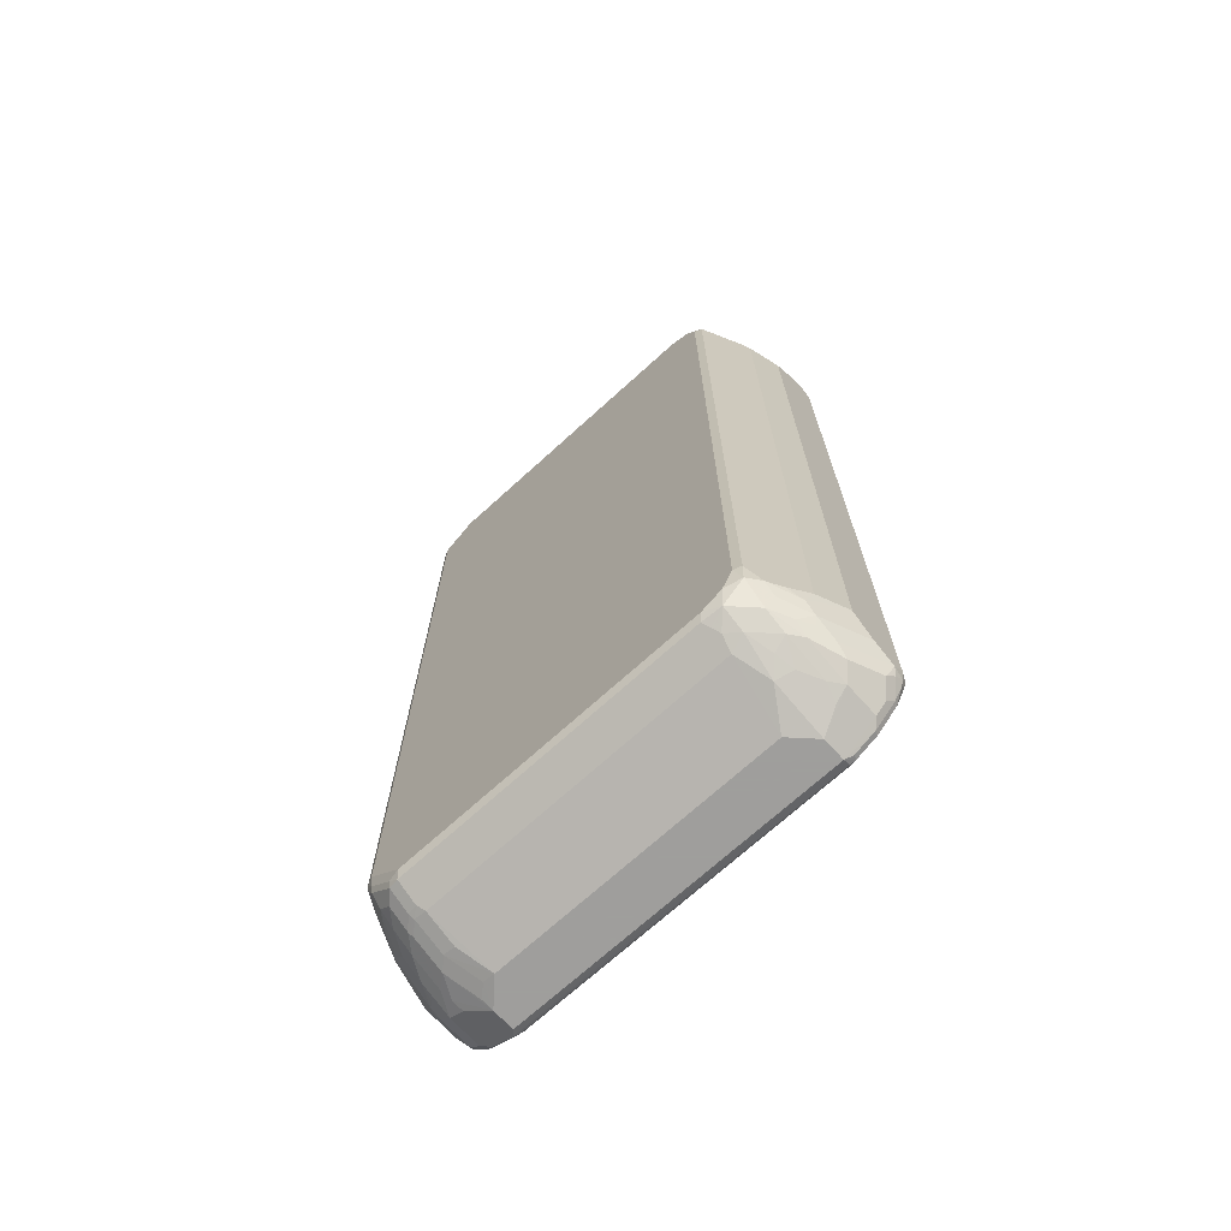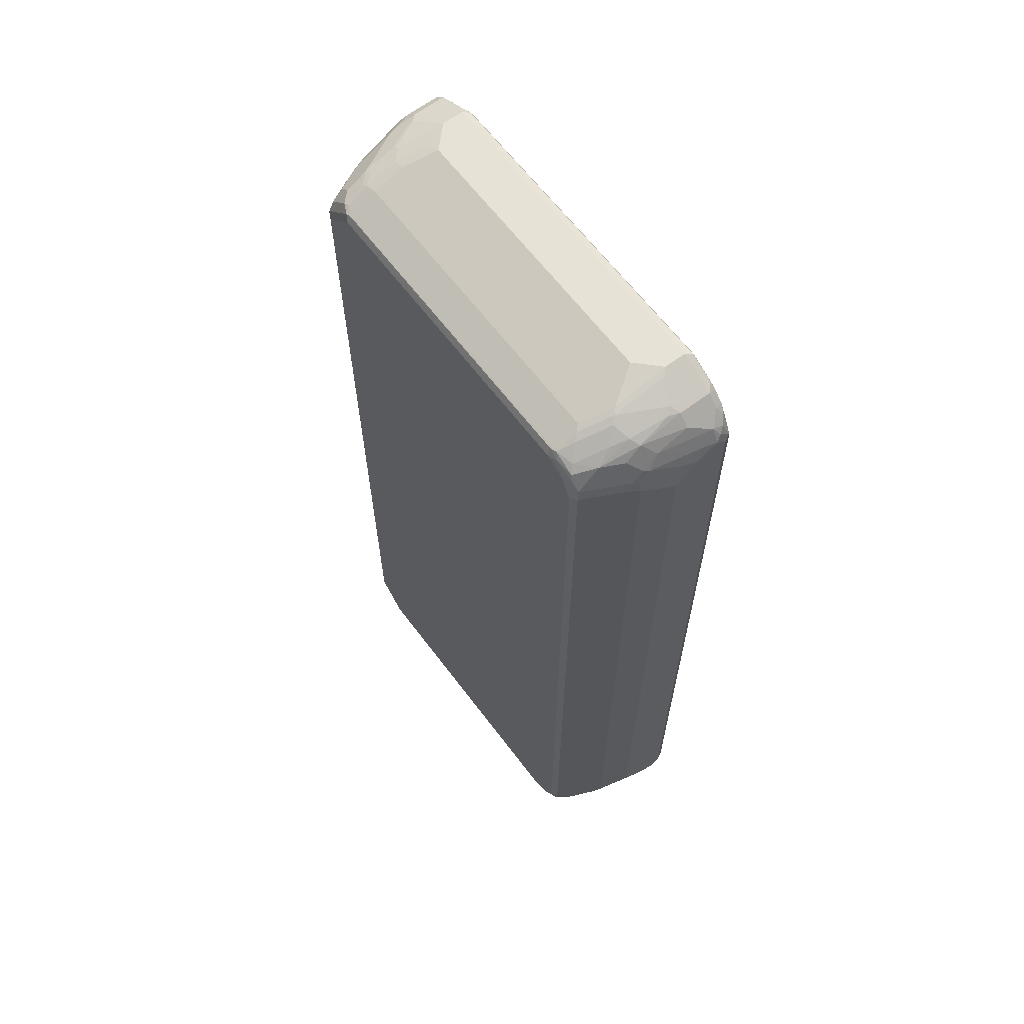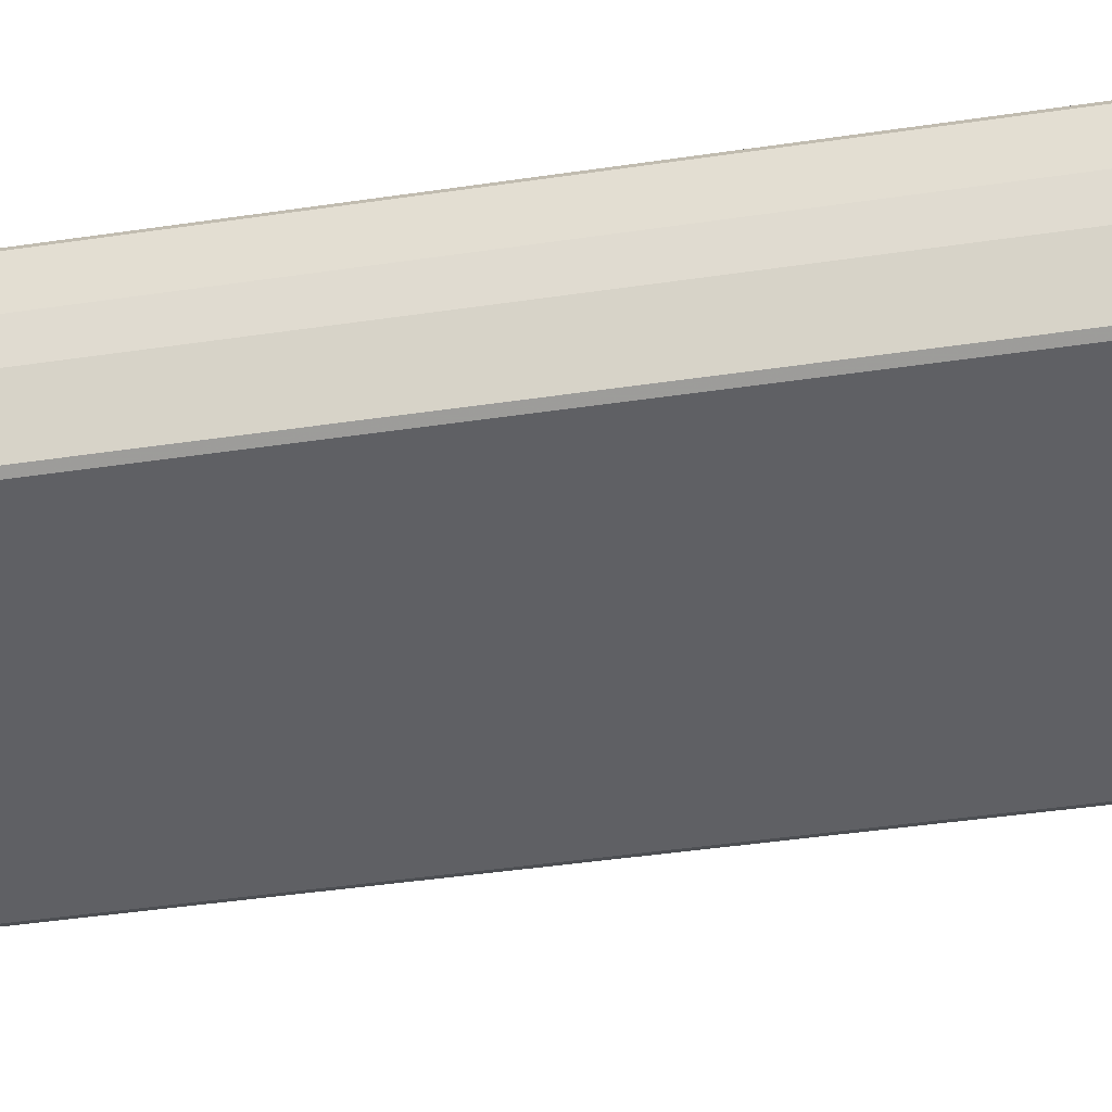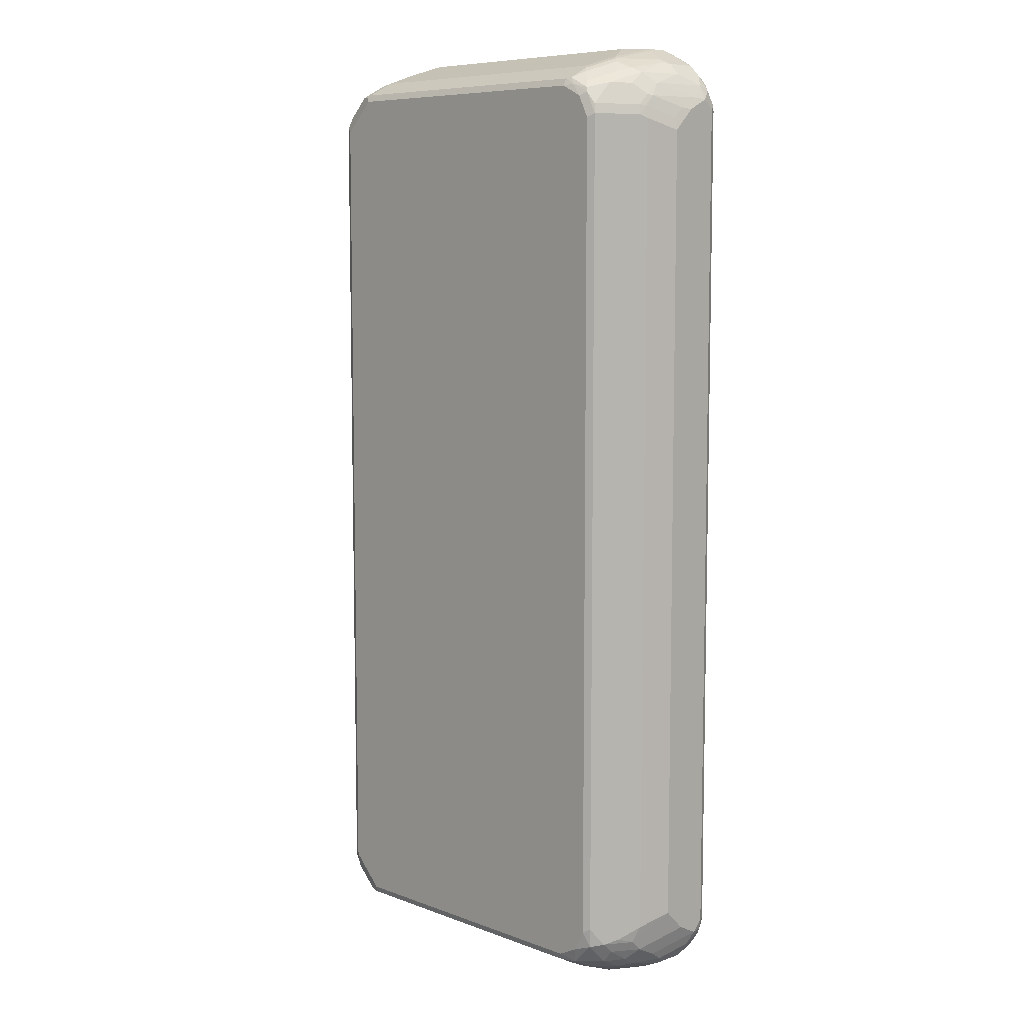
<metadata>
{"format":"obj","ext":"obj","renderer":"f3d","projection":"perspective","resolution":1024,"background":"white","views":[{"elev":-71.1,"azim":-137.8,"up":"+Y"},{"elev":64.0,"azim":-127.0,"up":"+Y"},{"elev":-44.7,"azim":-80.3,"up":"+Z"},{"elev":7.9,"azim":-134.4,"up":"+Y"}]}
</metadata>
<code>
v -0.4242 -0.8281 0.101
v -0.3939 -0.8584 0.01008
v -0.4107 -0.855 0.09426
v -0.4174 -0.8415 0.1077
v -0.4191 -0.8281 0.1237
v -0.4242 -0.8079 0.1212
v -0.4242 -0.8079 0.0606
v -0.4141 -0.8181 0.03028
v -0.3939 -0.8383 -0.03028
v -0.3872 -0.8517 -0.02356
v -0.3703 -0.8752 -0.02691
v -0.3905 -0.8752 0.03366
v -0.3905 -0.8752 0.1145
v -0.4141 -0.8383 0.1262
v -0.3972 -0.8617 0.1279
v -0.4141 -0.8181 0.1363
v -0.4174 -0.8079 0.1346
v -0.4191 0.8181 0.1313
v -0.4242 0.8079 0.1212
v -0.4242 -0.7675 0.02018
v -0.3703 -0.8348 -0.08753
v -0.3736 -0.8584 -0.05049
v -0.3939 -0.8181 -0.05049
v -0.3534 -0.8786 -0.05049
v -0.3703 -0.8954 0.05384
v -0.3534 -0.8584 -0.09088
v -0.3703 -0.8954 0.1145
v -0.3939 -0.8584 0.1363
v -0.3569 -0.9021 0.1279
v -0.4039 -0.8079 0.1414
v -0.4039 0.8079 0.1414
v -0.4174 0.8079 0.1346
v -0.4065 0.8281 0.1363
v -0.3989 0.8584 0.1313
v -0.4115 0.8483 0.1212
v -0.4191 0.8383 0.1111
v -0.4242 0.8281 0.101
v -0.4039 -0.7877 -0.04039
v -0.4006 -0.8046 -0.03701
v -0.4242 0.7675 0.02018
v -0.3703 -0.8146 -0.1077
v -0.3534 -0.8181 -0.1313
v -0.3838 -0.8079 -0.08078
v -0.3333 -0.8786 -0.0707
v -0.3265 -0.8921 -0.04377
v -0.3333 -0.8988 -0.01008
v -0.3534 -0.8988 0.03028
v -0.3434 -0.9088 0.0606
v -0.303 -0.9292 0.08078
v -0.3131 -0.8584 -0.1313
v -0.303 -0.9292 0.1212
v -0.3838 -0.8483 0.1414
v -0.3534 -0.8988 0.1363
v -0.3434 -0.8886 0.1414
v -0.3164 -0.9223 0.1279
v -0.3131 -0.919 0.1363
v -0.3838 0.8483 0.1414
v -0.3863 0.8685 0.1363
v -0.3905 0.8752 0.1212
v -0.4107 0.855 0.101
v -0.4242 0.8079 0.0606
v -0.4191 0.8306 0.08078
v -0.377 -0.8011 -0.09426
v -0.4039 0.7877 -0.04039
v -0.4191 0.7902 0.02018
v -0.3636 -0.7877 -0.1212
v -0.3569 -0.781 -0.1346
v -0.3434 -0.7877 -0.1414
v -0.3231 -0.8281 -0.1414
v -0.3131 -0.8786 -0.09088
v -0.303 -0.9088 -0.02018
v -0.2626 -0.9292 0.04039
v -0.2828 -0.8483 -0.1414
v -0.276 -0.8617 -0.1346
v -0.2828 -0.8685 -0.1212
v -0.2895 -0.8752 -0.1077
v 0.303 -0.9292 0.1212
v 0.3131 -0.9241 0.1313
v -0.303 -0.9223 0.1346
v -0.303 -0.9088 0.1414
v 0.303 -0.9223 0.1346
v 0.303 -0.9088 0.1414
v -0.3434 0.8886 0.1414
v -0.3661 0.8886 0.1363
v -0.3703 0.8954 0.1212
v -0.3905 0.855 0
v -0.3905 0.8752 0.0606
v -0.4191 0.8104 0.04039
v -0.3989 0.8306 -0.02018
v -0.3989 0.8104 -0.04039
v -0.3972 0.7944 -0.05384
v -0.377 0.7944 -0.09426
v -0.3636 0.7877 -0.1212
v -0.3569 0.7944 -0.1346
v -0.3434 0.7877 -0.1414
v -0.2828 -0.8886 -0.08078
v 0.2626 -0.9292 0.04039
v 0.2828 -0.8483 -0.1414
v 0.2895 -0.8617 -0.1346
v 0.2828 -0.8685 -0.1212
v -0.276 -0.8819 -0.09426
v 0.303 -0.9292 0.08078
v 0.3534 -0.9039 0.1313
v 0.3231 -0.9114 0.1363
v 0.3636 -0.8912 0.1363
v 0.3434 -0.8886 0.1414
v -0.303 0.9088 0.1414
v -0.3501 0.9021 0.1346
v -0.3585 0.8988 0.1313
v -0.3534 0.9039 0.05049
v -0.3703 0.8954 0.0606
v -0.303 0.9292 0.1212
v -0.3939 0.8332 -0.03028
v -0.3703 0.8752 -0.02018
v -0.3939 0.813 -0.05049
v -0.3534 0.813 -0.1313
v -0.3366 0.8348 -0.1346
v -0.3231 0.8281 -0.1414
v 0.2828 -0.8886 -0.08078
v 0.2853 -0.9241 0.04039
v 0.2828 -0.9088 -0.02018
v 0.3054 -0.9039 -0.02018
v 0.3054 -0.8483 -0.1363
v 0.3434 -0.7877 -0.1414
v 0.3257 -0.8281 -0.1363
v 0.308 -0.8584 -0.1313
v 0.2895 -0.8819 -0.09426
v 0.3054 -0.9241 0.0606
v 0.3257 -0.9039 0
v 0.3459 -0.9039 0.04039
v 0.3434 -0.9088 0.0606
v 0.3703 -0.8954 0.0606
v 0.3703 -0.8954 0.1212
v 0.3838 -0.871 0.1363
v 0.3838 -0.8483 0.1414
v 0.303 0.9088 0.1414
v -0.3097 0.9223 0.1346
v -0.3182 0.919 0.1313
v -0.3333 0.9039 0.01008
v -0.3534 0.8837 -0.03028
v -0.3636 0.8963 0.04039
v -0.303 0.9292 0.08078
v -0.3131 0.9241 0.0707
v 0.303 0.9292 0.1212
v -0.3736 0.8534 -0.05049
v -0.3534 0.8534 -0.09088
v -0.3534 0.8635 -0.0707
v -0.3333 0.8433 -0.1313
v -0.303 0.8508 -0.1363
v -0.2828 0.8483 -0.1414
v 0.3054 -0.8837 -0.08078
v 0.3569 -0.7877 -0.1346
v 0.3459 -0.8079 -0.1363
v 0.3434 0.7877 -0.1414
v 0.3484 -0.8181 -0.1313
v 0.3282 -0.8584 -0.1111
v 0.3282 -0.8786 -0.0707
v 0.308 -0.8786 -0.09088
v 0.3257 -0.8837 -0.0606
v 0.3501 -0.8954 0.02018
v 0.3703 -0.8752 0
v 0.3787 -0.8786 0.03028
v 0.3905 -0.8752 0.0606
v 0.3905 -0.8752 0.1212
v 0.3939 -0.8635 0.1313
v 0.3972 -0.855 0.1346
v 0.4039 -0.8079 0.1414
v 0.3131 0.919 0.1313
v 0.2962 0.9223 0.1346
v 0.3434 0.8886 0.1414
v 0.3198 0.9056 0.138
v -0.3131 0.9039 -0.03028
v -0.3434 0.8761 -0.0606
v -0.3231 0.8963 -0.04039
v -0.2626 0.9292 0.04039
v -0.303 0.9088 -0.02018
v 0.303 0.9292 0.08078
v 0.3299 0.9156 0.1279
v 0.3703 0.8954 0.1279
v -0.3231 0.8559 -0.1212
v -0.2928 0.8635 -0.1313
v -0.2828 0.8617 -0.1346
v 0.2928 0.8584 -0.1363
v 0.2828 0.8483 -0.1414
v 0.4242 -0.7069 0
v 0.3636 -0.7877 -0.1212
v 0.3585 -0.7979 -0.1313
v 0.3569 0.7877 -0.1346
v 0.3131 0.8383 -0.1363
v 0.3534 0.7979 -0.1363
v 0.3711 -0.8079 -0.101
v 0.3484 -0.8383 -0.1111
v 0.3501 -0.855 -0.08078
v 0.3501 -0.8752 -0.04039
v 0.3703 -0.855 -0.04039
v 0.3913 -0.8685 0.04039
v 0.3989 -0.8584 0.05049
v 0.4191 -0.8181 0.05049
v 0.4242 -0.8079 0.1212
v 0.4141 -0.8232 0.1313
v 0.4174 -0.8146 0.1346
v 0.4039 0.8079 0.1414
v 0.3534 0.8988 0.1313
v 0.3602 0.8854 0.138
v 0.3838 0.8483 0.1414
v -0.2828 0.8886 -0.08078
v -0.2928 0.8837 -0.09088
v -0.303 0.8761 -0.101
v 0.2626 0.9292 0.04039
v 0.3703 0.8954 0.06732
v 0.3569 0.9021 0.05384
v 0.3366 0.9021 0.01345
v 0.3231 0.9088 0.02018
v 0.3231 0.9039 -0.002519
v 0.303 0.9241 0.05805
v 0.3905 0.8752 0.1279
v 0.2828 0.8685 -0.1212
v 0.2828 0.8617 -0.1346
v 0.2828 0.8819 -0.09426
v 0.303 0.8635 -0.1237
v 0.3131 0.8584 -0.1262
v 0.4242 -0.7877 0.04039
v 0.4039 -0.7675 -0.04039
v 0.3838 -0.7877 -0.08078
v 0.377 -0.7877 -0.09426
v 0.4242 0.02019 0
v 0.3787 -0.7979 -0.09088
v 0.3585 0.8079 -0.1237
v 0.3636 0.7877 -0.1212
v 0.3534 0.8181 -0.1262
v 0.3913 -0.8281 -0.04039
v 0.3711 -0.8281 -0.08078
v 0.3686 -0.8383 -0.0707
v 0.3787 -0.8383 -0.05049
v 0.3989 -0.8383 0.01008
v 0.3989 -0.8181 -0.03028
v 0.4191 -0.7979 0.03028
v 0.4242 -0.8079 0.0606
v 0.4242 0.8079 0.1212
v 0.4174 0.8011 0.1346
v 0.4141 0.8181 0.1313
v 0.4006 0.8248 0.138
v 0.3804 0.8652 0.138
v 0.3939 0.8584 0.1313
v 0.2828 0.8886 -0.08078
v 0.2828 0.9241 0.03787
v 0.303 0.9039 -0.0227
v 0.2828 0.9088 -0.02018
v 0.3905 0.8752 0.06732
v 0.377 0.8819 0.03366
v 0.3736 0.8786 0.01514
v 0.3534 0.8988 0.03535
v 0.3333 0.8988 -0.005038
v 0.3231 0.8837 -0.06312
v 0.303 0.8837 -0.08332
v 0.4107 0.8348 0.1279
v 0.3131 0.8786 -0.08584
v 0.3333 0.8584 -0.1061
v 0.4039 -0.8079 -0.02018
v 0.3989 -0.7777 -0.05049
v 0.4191 0.616 -0.01008
v 0.4242 0.6463 0.02018
v 0.3787 0.8079 -0.08332
v 0.377 0.7877 -0.09426
v 0.3736 0.8181 -0.08584
v 0.3534 0.8383 -0.1061
v 0.4242 0.8079 0.0606
v 0.3972 0.8617 0.05384
v 0.3939 0.8584 0.03535
v 0.3333 0.8786 -0.06563
v 0.3736 0.8383 -0.06563
v 0.4039 0.7675 -0.04039
v 0.4242 0.7877 0.04039
v 0.3972 0.8213 -0.02691
v 0.4039 0.8079 -0.02018
v 0.3838 0.7877 -0.08078
v 0.4191 0.8079 0.03787
v 0.4174 0.8213 0.05384
v 0.3972 0.8415 0.01345
v 0.3939 0.8383 -0.005038
f 1 2 3
f 168 179 178
f 168 203 179
f 168 204 203
f 168 171 204
f 167 240 202
f 167 201 240
f 165 201 166
f 165 200 201
f 165 199 200
f 164 199 165
f 164 198 199
f 163 198 164
f 163 197 198
f 163 196 197
f 170 204 171
f 162 196 163
f 161 231 196
f 161 195 231
f 161 193 195
f 161 194 193
f 160 194 161
f 159 194 160
f 157 159 158
f 157 194 159
f 156 194 157
f 156 193 194
f 156 192 193
f 155 232 192
f 155 191 232
f 155 187 191
f 161 196 162
f 170 205 243
f 170 243 204
f 172 176 206
f 185 222 223
f 183 189 184
f 183 221 189
f 183 220 221
f 183 218 220
f 182 218 183
f 181 219 217
f 181 207 219
f 181 208 207
f 181 218 182
f 181 217 218
f 180 208 181
f 179 249 210
f 179 216 249
f 179 243 216
f 179 204 243
f 179 203 204
f 172 206 207
f 172 207 208
f 172 208 174
f 173 174 208
f 173 208 180
f 175 209 245
f 154 190 188
f 175 245 206
f 177 210 211
f 177 211 212
f 177 212 213
f 177 213 214
f 177 214 215
f 177 215 209
f 175 206 176
f 154 189 190
f 154 184 189
f 153 187 155
f 134 165 166
f 132 164 133
f 132 163 164
f 132 162 163
f 132 161 162
f 132 160 161
f 130 132 131
f 130 160 132
f 129 160 130
f 129 159 160
f 127 158 151
f 126 158 127
f 126 157 158
f 126 156 157
f 126 192 156
f 126 155 192
f 125 155 126
f 118 149 150
f 119 127 151
f 119 151 122
f 119 122 121
f 120 122 129
f 120 129 128
f 134 166 135
f 122 151 159
f 123 125 126
f 124 152 153
f 124 153 125
f 124 154 188
f 124 188 152
f 125 153 155
f 122 159 129
f 185 223 224
f 134 164 165
f 135 201 167
f 152 226 185
f 152 188 226
f 152 187 153
f 152 186 187
f 152 185 186
f 151 158 159
f 150 183 184
f 150 182 183
f 149 182 150
f 149 181 182
f 148 181 149
f 148 180 181
f 146 180 148
f 146 173 180
f 146 147 173
f 144 210 177
f 144 179 210
f 136 168 169
f 136 170 171
f 136 171 168
f 139 172 140
f 139 143 172
f 140 173 147
f 135 166 201
f 140 172 174
f 142 175 176
f 142 176 172
f 142 172 143
f 144 169 168
f 144 168 178
f 144 178 179
f 140 174 173
f 117 149 118
f 185 224 225
f 185 226 262
f 249 267 268
f 247 255 248
f 245 248 255
f 241 244 242
f 239 241 240
f 239 256 241
f 231 233 232
f 231 234 233
f 231 236 235
f 230 266 265
f 229 264 261
f 229 263 264
f 228 263 229
f 228 265 263
f 249 268 250
f 228 230 265
f 226 261 262
f 226 229 261
f 224 227 225
f 223 227 224
f 223 260 227
f 223 236 260
f 223 259 236
f 222 259 223
f 222 236 259
f 222 237 236
f 221 266 230
f 221 258 266
f 221 257 258
f 220 257 221
f 227 260 236
f 250 268 269
f 250 269 251
f 251 270 253
f 274 277 275
f 274 278 277
f 273 275 277
f 272 275 273
f 272 276 275
f 271 280 274
f 268 280 269
f 268 279 280
f 268 278 279
f 267 278 268
f 267 277 278
f 267 273 277
f 265 271 274
f 265 266 271
f 264 276 272
f 263 276 264
f 263 275 276
f 251 253 252
f 251 269 280
f 251 280 271
f 251 271 266
f 251 266 258
f 251 258 270
f 220 255 257
f 254 270 257
f 257 270 258
f 261 264 272
f 261 272 273
f 261 273 262
f 263 265 274
f 263 274 275
f 254 257 255
f 219 245 255
f 217 255 220
f 217 219 255
f 198 238 199
f 198 222 238
f 198 237 222
f 198 236 237
f 198 235 236
f 197 235 198
f 196 235 197
f 196 231 235
f 195 234 231
f 195 233 234
f 193 233 195
f 192 232 233
f 192 233 193
f 191 231 232
f 191 236 231
f 191 227 236
f 190 230 228
f 185 262 273
f 185 273 267
f 185 267 239
f 185 239 199
f 185 199 238
f 185 238 222
f 199 201 200
f 186 225 187
f 187 225 227
f 188 190 228
f 188 228 229
f 188 229 226
f 189 221 230
f 189 230 190
f 187 227 191
f 185 225 186
f 199 239 240
f 202 240 241
f 217 220 218
f 216 267 249
f 216 239 267
f 216 256 239
f 216 241 256
f 216 244 241
f 216 243 244
f 214 246 215
f 214 247 246
f 214 255 247
f 214 254 255
f 214 270 254
f 214 253 270
f 212 253 214
f 212 214 213
f 211 253 212
f 211 252 253
f 202 241 242
f 202 242 205
f 205 242 244
f 205 244 243
f 206 245 207
f 207 245 219
f 199 240 201
f 209 215 246
f 209 247 248
f 209 248 245
f 210 249 250
f 210 250 211
f 211 250 251
f 211 251 252
f 209 246 247
f 117 148 149
f 116 148 117
f 116 146 148
f 30 57 31
f 30 83 57
f 30 107 83
f 30 136 107
f 30 170 136
f 30 205 170
f 30 202 205
f 30 167 202
f 30 135 167
f 30 106 135
f 30 82 106
f 30 80 82
f 30 54 80
f 30 52 54
f 31 57 33
f 29 56 53
f 29 51 55
f 28 54 52
f 28 53 54
f 28 29 53
f 27 51 29
f 26 42 50
f 25 51 27
f 25 49 51
f 25 48 49
f 25 47 48
f 24 47 25
f 24 46 47
f 24 45 46
f 24 44 45
f 29 55 56
f 31 33 32
f 33 57 58
f 34 58 59
f 49 71 72
f 47 49 48
f 46 49 47
f 46 71 49
f 45 71 46
f 45 70 71
f 44 50 70
f 44 70 45
f 42 69 50
f 42 68 69
f 42 67 68
f 41 67 42
f 41 66 67
f 41 63 66
f 40 90 64
f 40 65 90
f 40 88 65
f 34 59 35
f 35 59 60
f 35 60 36
f 36 60 37
f 37 60 62
f 37 62 88
f 24 50 44
f 37 88 61
f 38 41 43
f 38 64 92
f 38 92 93
f 38 93 66
f 38 66 63
f 40 61 88
f 38 63 41
f 24 26 50
f 23 43 41
f 23 38 43
f 7 9 8
f 7 23 9
f 7 20 23
f 6 18 19
f 6 17 18
f 5 17 6
f 5 16 17
f 5 14 16
f 4 15 14
f 4 14 5
f 3 15 4
f 3 13 15
f 3 27 13
f 3 25 27
f 3 12 25
f 2 12 3
f 2 11 12
f 1 3 4
f 1 4 5
f 1 5 6
f 1 6 19
f 1 19 37
f 1 37 61
f 9 21 22
f 1 61 40
f 1 20 7
f 1 7 2
f 2 7 8
f 2 8 9
f 2 9 10
f 2 10 11
f 1 40 20
f 49 72 97
f 9 22 10
f 10 22 11
f 23 39 38
f 21 42 26
f 21 41 42
f 21 23 41
f 21 26 22
f 20 64 38
f 20 40 64
f 20 39 23
f 20 38 39
f 18 37 19
f 18 36 37
f 18 35 36
f 18 34 35
f 18 58 34
f 18 33 58
f 18 32 33
f 17 32 18
f 11 24 25
f 11 25 12
f 11 22 26
f 11 26 24
f 13 27 29
f 13 29 15
f 9 23 21
f 14 15 28
f 15 29 28
f 16 28 52
f 16 52 30
f 16 30 31
f 16 31 32
f 16 32 17
f 14 28 16
f 49 97 102
f 49 102 77
f 49 77 51
f 102 130 131
f 102 129 130
f 102 128 129
f 102 120 128
f 99 127 100
f 99 126 127
f 99 123 126
f 98 125 123
f 98 124 125
f 98 123 99
f 97 122 120
f 97 121 122
f 97 119 121
f 97 120 102
f 96 127 119
f 96 101 127
f 94 118 95
f 85 112 110
f 86 113 89
f 86 87 114
f 86 114 113
f 87 111 114
f 89 113 115
f 102 131 132
f 89 115 90
f 91 115 92
f 92 115 94
f 92 94 93
f 94 115 116
f 94 116 117
f 94 117 118
f 90 115 91
f 85 109 112
f 102 132 103
f 103 133 105
f 114 146 145
f 114 147 146
f 114 140 147
f 114 141 140
f 113 116 115
f 113 146 116
f 113 145 146
f 113 114 145
f 112 175 142
f 112 209 175
f 112 177 209
f 112 144 177
f 112 169 144
f 112 137 169
f 112 138 137
f 111 141 114
f 110 143 139
f 105 133 164
f 105 164 134
f 105 134 135
f 105 135 106
f 107 136 169
f 107 169 137
f 103 132 133
f 108 137 138
f 109 138 112
f 110 139 140
f 110 140 141
f 110 141 111
f 110 112 142
f 110 142 143
f 108 138 109
f 274 280 279
f 85 110 111
f 84 108 109
f 66 94 67
f 66 93 94
f 65 89 90
f 65 88 89
f 64 91 92
f 64 90 91
f 62 89 88
f 62 86 89
f 60 87 86
f 60 86 62
f 59 87 60
f 59 111 87
f 59 85 111
f 58 85 59
f 58 84 85
f 57 84 58
f 57 83 84
f 50 69 73
f 50 73 74
f 50 74 75
f 50 75 76
f 50 76 70
f 51 77 78
f 67 94 95
f 51 78 79
f 51 56 55
f 53 56 54
f 54 56 80
f 56 79 81
f 56 81 82
f 56 82 80
f 51 79 56
f 84 109 85
f 67 95 68
f 68 118 150
f 83 108 84
f 83 137 108
f 83 107 137
f 82 105 106
f 82 104 105
f 81 104 82
f 78 105 104
f 78 103 105
f 78 81 79
f 78 104 81
f 77 103 78
f 77 102 103
f 75 96 76
f 75 101 96
f 75 127 101
f 75 100 127
f 74 100 75
f 68 150 184
f 68 184 154
f 68 154 124
f 68 124 98
f 68 98 73
f 68 73 69
f 68 95 118
f 70 76 96
f 71 96 72
f 72 96 119
f 72 119 97
f 73 98 99
f 73 99 74
f 74 99 100
f 70 96 71
f 274 279 278

</code>
